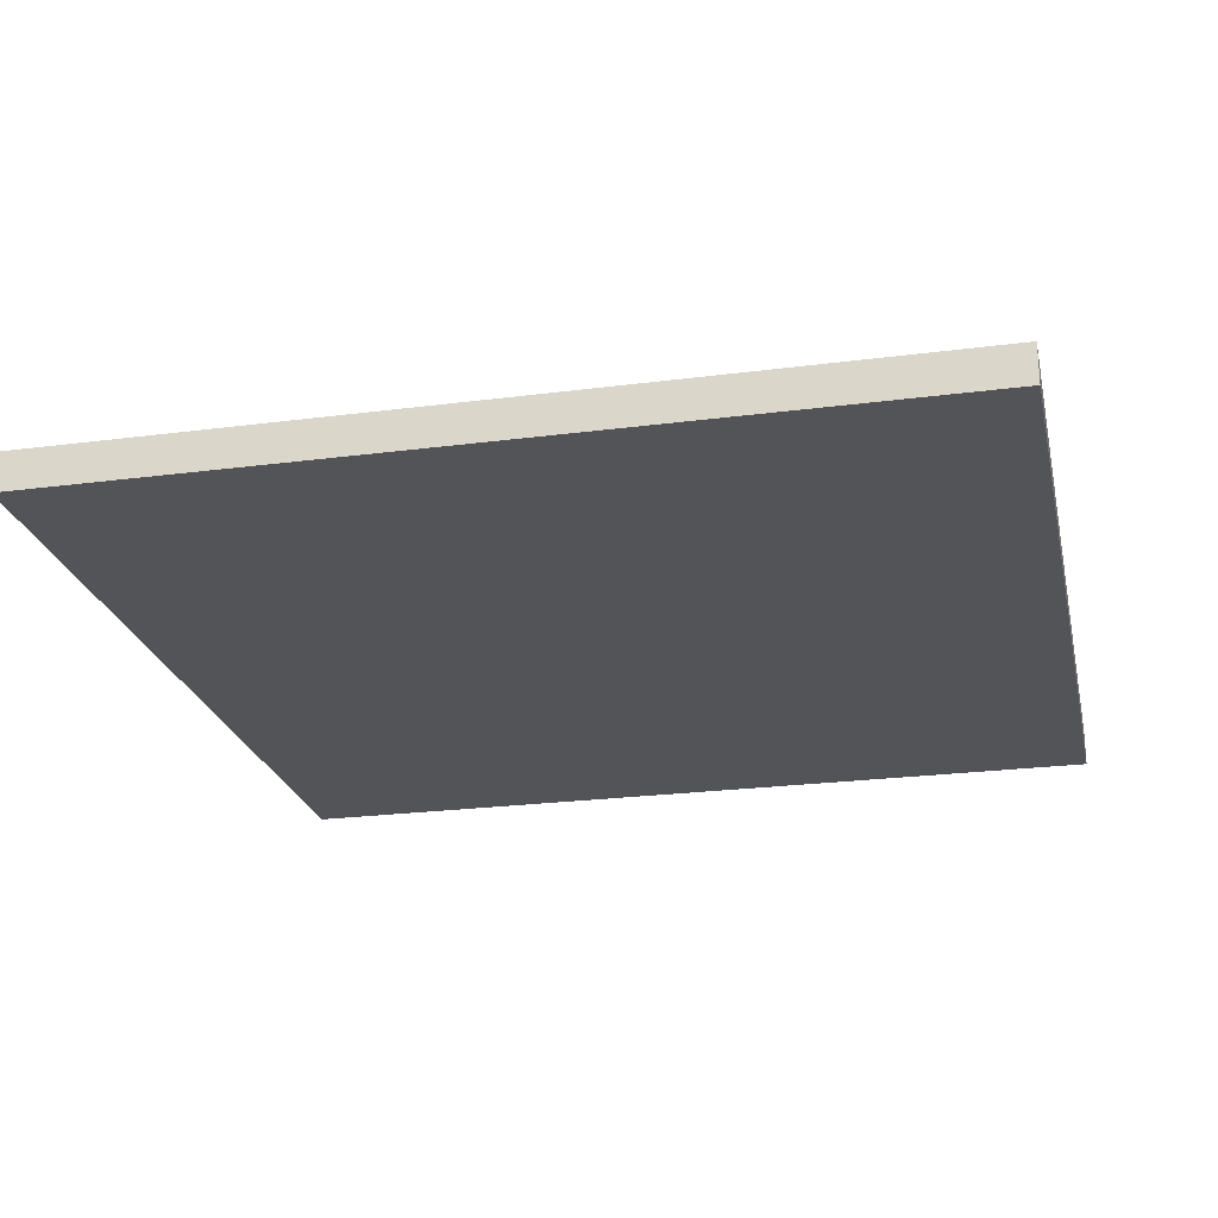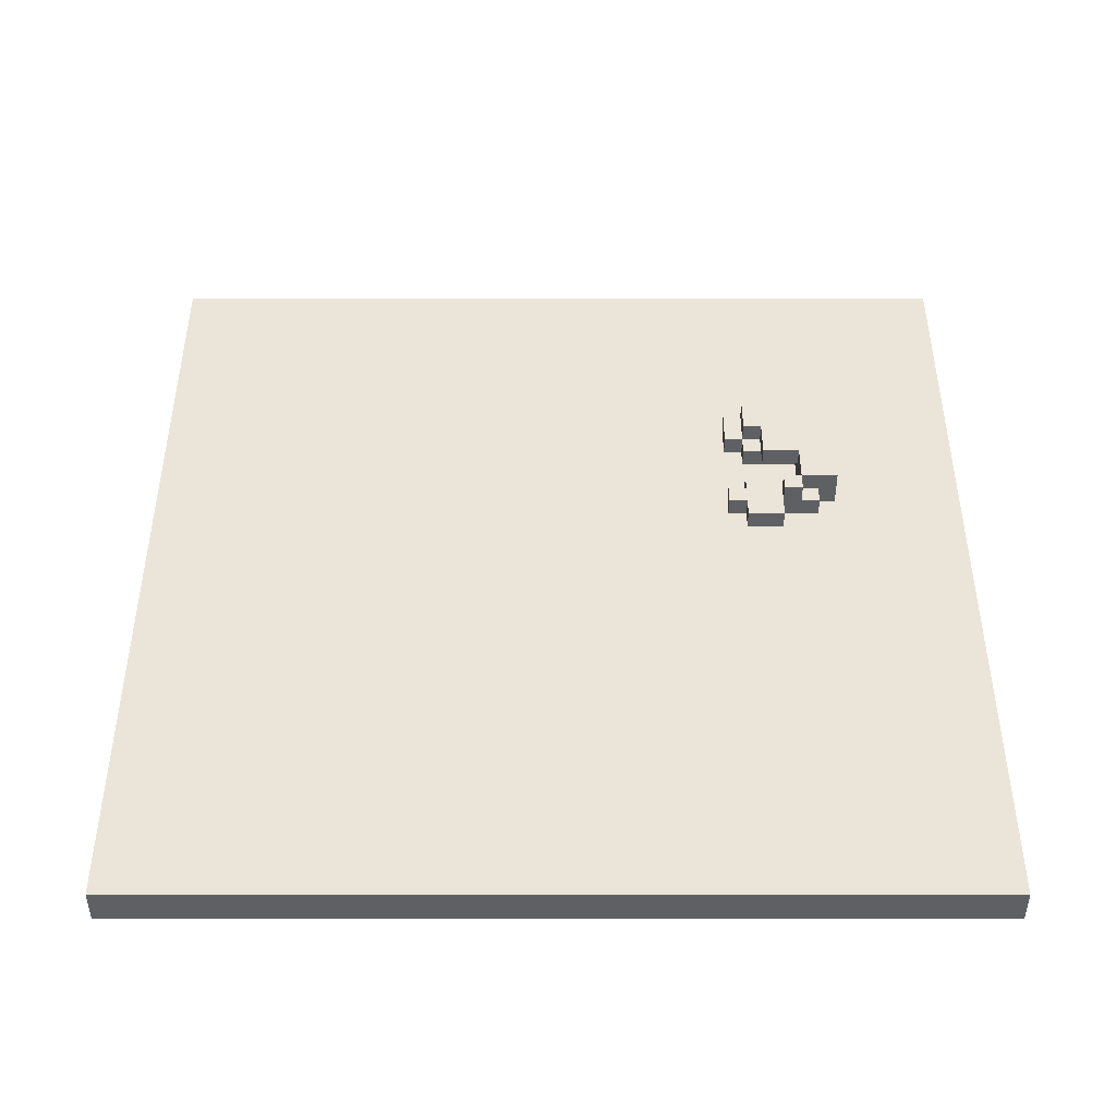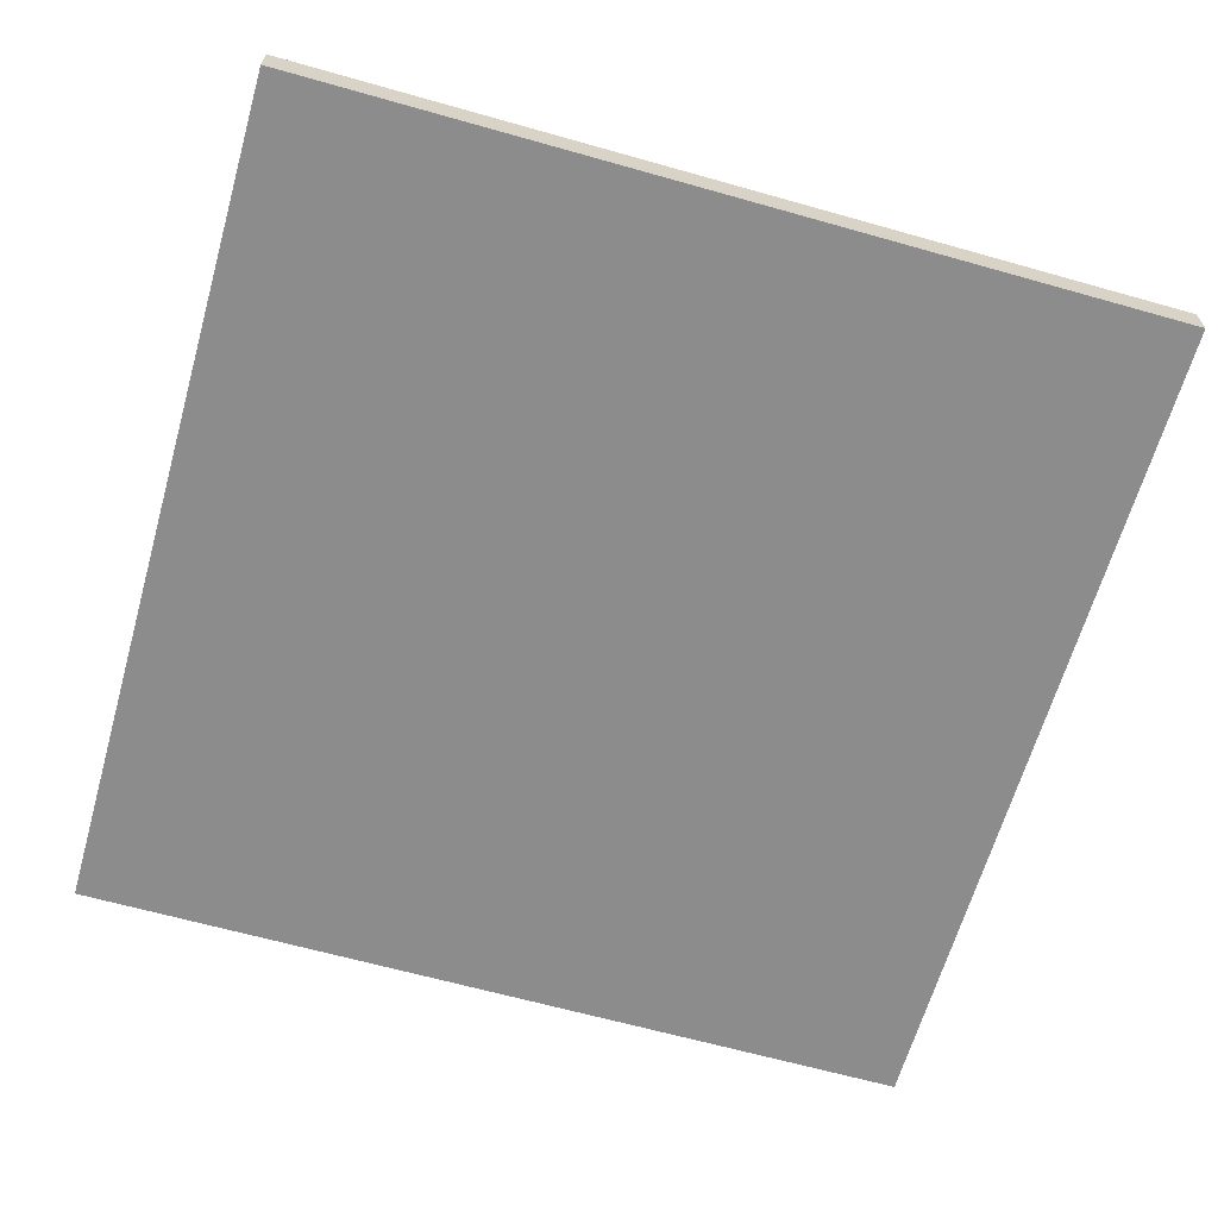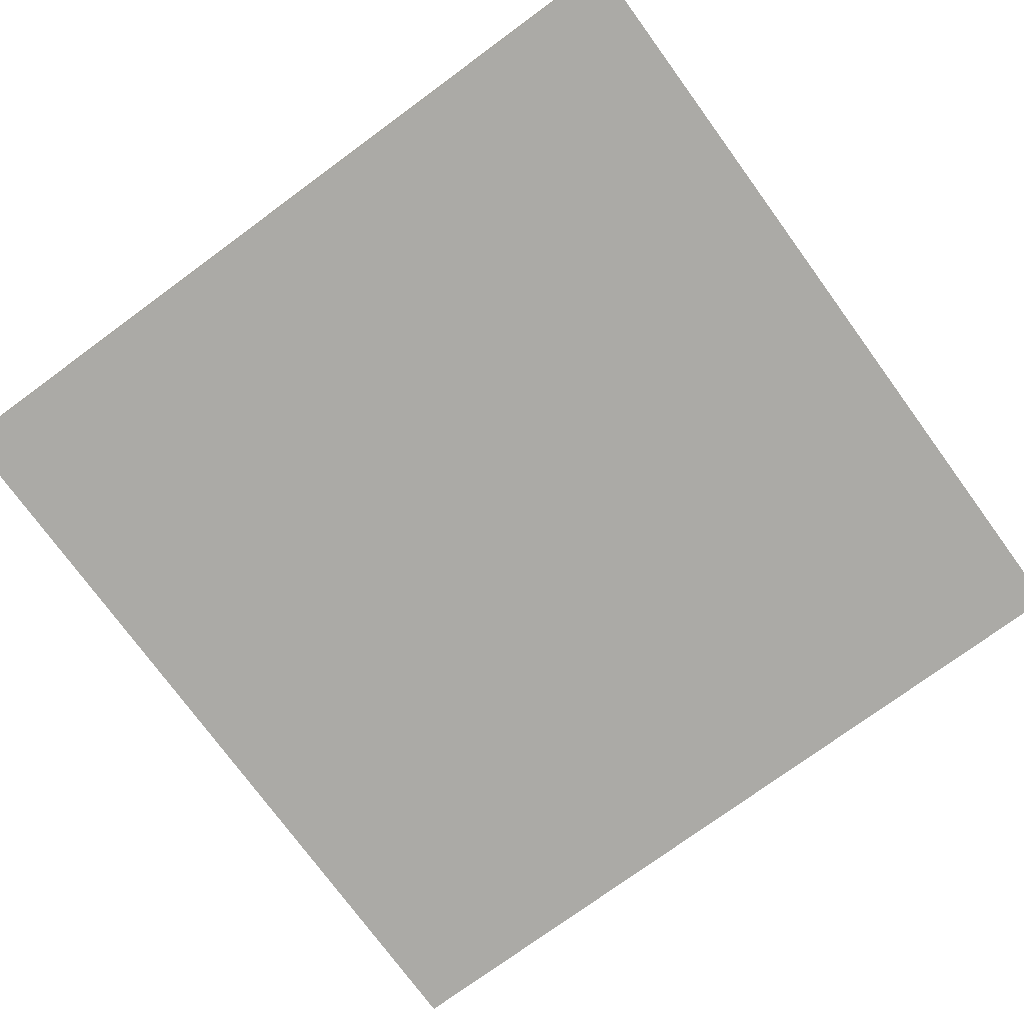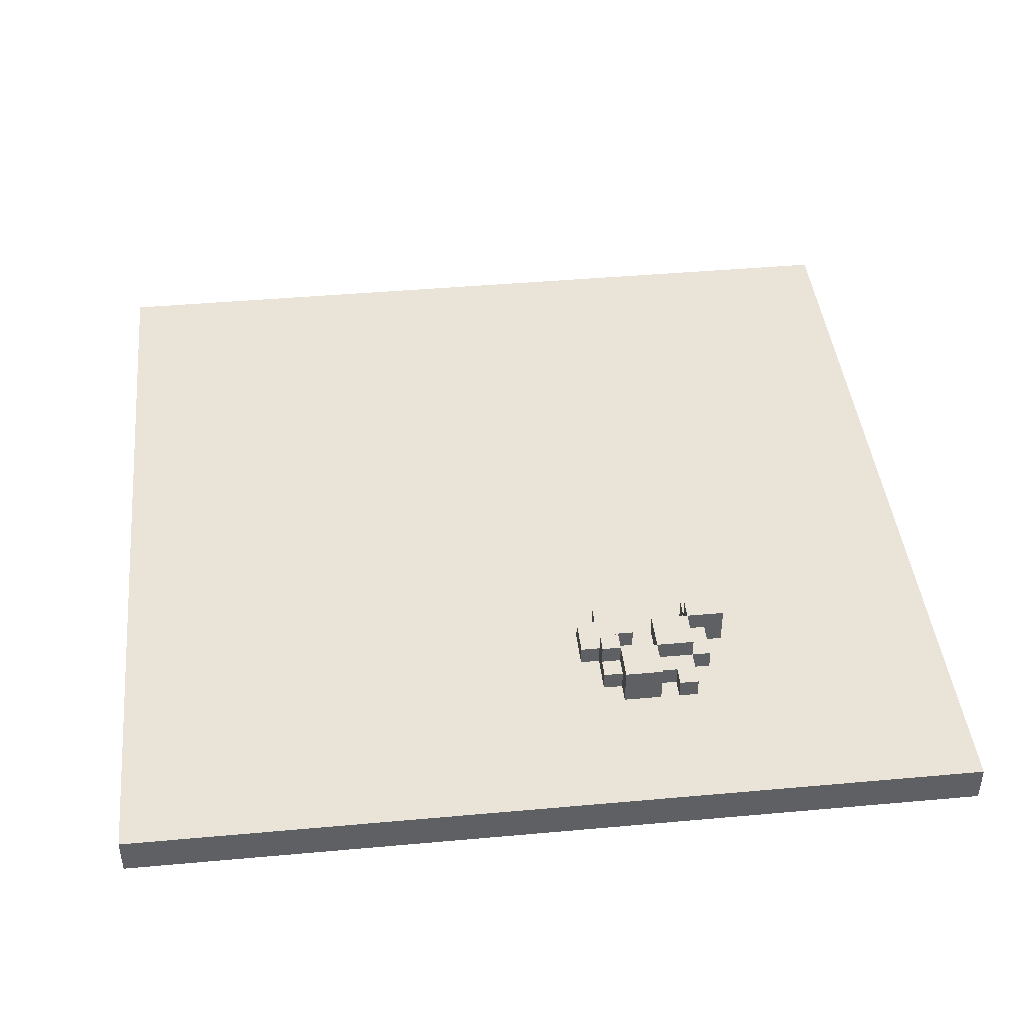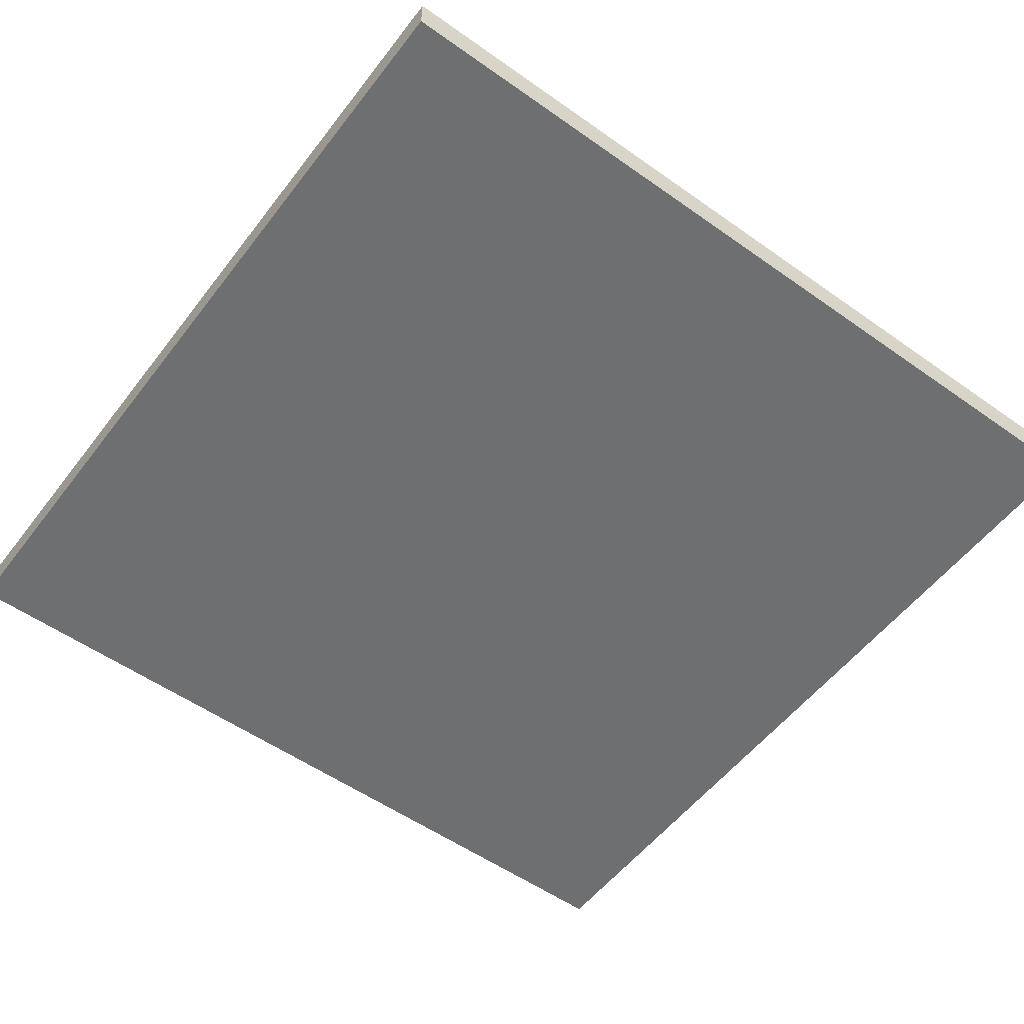
<metadata>
{"format":"obj","ext":"obj","renderer":"f3d","projection":"perspective","resolution":1024,"background":"white","views":[{"elev":-23.6,"azim":12.4,"up":"+Y"},{"elev":45.4,"azim":-90.0,"up":"+Y"},{"elev":-64.3,"azim":-15.9,"up":"+Y"},{"elev":-75.8,"azim":36.2,"up":"+Y"},{"elev":43.0,"azim":-6.1,"up":"+Y"},{"elev":-54.6,"azim":143.2,"up":"+Y"}]}
</metadata>
<code>
v -22.5 0 22.5
v -22.5 0 -22.5
v -22.5 2 22.5
v -22.5 2 -22.5
v 2.5 2 12.5
v 2.5 2 11.5
v 2.5 2 10.5
v 2.5 3 12.5
v 2.5 3 11.5
v 2.5 3 10.5
v 3.5 2 14.5
v 3.5 2 13.5
v 3.5 2 12.5
v 3.5 2 10.5
v 3.5 2 9.5
v 3.5 3 14.5
v 3.5 3 13.5
v 3.5 3 12.5
v 3.5 3 10.5
v 3.5 3 9.5
v 3.5 4 13.5
v 3.5 4 12.5
v 4.5 2 15.5
v 4.5 2 14.5
v 4.5 3 15.5
v 4.5 3 14.5
v 4.5 3 13.5
v 4.5 4 15.5
v 4.5 4 13.5
v 5.5 2 14.5
v 5.5 2 13.5
v 5.5 3 14.5
v 5.5 3 13.5
v 6.5 3 13.5
v 6.5 3 12.5
v 6.5 3 11.5
v 6.5 4 13.5
v 6.5 4 12.5
v 6.5 4 11.5
v 7.5 2 15.5
v 7.5 2 14.5
v 7.5 2 13.5
v 7.5 2 12.5
v 7.5 2 10.5
v 7.5 3 15.5
v 7.5 3 14.5
v 7.5 3 13.5
v 7.5 3 12.5
v 7.5 3 11.5
v 7.5 3 10.5
v 8.5 2 10.5
v 8.5 2 9.5
v 8.5 3 11.5
v 8.5 3 10.5
v 8.5 3 9.5
v 8.5 4 11.5
v 8.5 4 10.5
v 4.5 2 14.5
v 4.5 2 13.5
v 4.5 2 12.5
v 4.5 2 11.5
v 4.5 2 10.5
v 4.5 2 9.5
v 4.5 3 14.5
v 4.5 3 13.5
v 4.5 3 12.5
v 4.5 3 11.5
v 4.5 3 10.5
v 4.5 3 9.5
v 4.5 4 13.5
v 4.5 4 12.5
v 5.5 2 11.5
v 5.5 2 10.5
v 5.5 3 11.5
v 5.5 3 10.5
v 6.5 2 15.5
v 6.5 2 14.5
v 6.5 3 15.5
v 6.5 3 14.5
v 6.5 3 13.5
v 6.5 4 15.5
v 6.5 4 14.5
v 6.5 4 13.5
v 8.5 2 15.5
v 8.5 2 14.5
v 8.5 2 13.5
v 8.5 3 15.5
v 8.5 3 14.5
v 8.5 3 13.5
v 8.5 3 12.5
v 8.5 3 11.5
v 8.5 4 13.5
v 8.5 4 12.5
v 8.5 4 11.5
v 9.5 2 13.5
v 9.5 2 12.5
v 9.5 2 11.5
v 9.5 3 13.5
v 9.5 3 12.5
v 9.5 3 11.5
v 10.5 2 11.5
v 10.5 2 10.5
v 10.5 2 9.5
v 10.5 3 10.5
v 10.5 3 9.5
v 10.5 4 11.5
v 10.5 4 10.5
v 22.5 0 22.5
v 22.5 0 -22.5
v 22.5 2 22.5
v 22.5 2 -22.5
v -22.5 0 22.5
v -22.5 2 22.5
v 22.5 0 22.5
v 22.5 2 22.5
v 4.5 2 15.5
v 4.5 3 15.5
v 4.5 4 15.5
v 5.5 2 15.5
v 5.5 3 15.5
v 5.5 4 15.5
v 6.5 2 15.5
v 6.5 3 15.5
v 6.5 4 15.5
v 7.5 2 15.5
v 7.5 3 15.5
v 8.5 2 15.5
v 8.5 3 15.5
v 3.5 2 14.5
v 3.5 3 14.5
v 4.5 2 14.5
v 4.5 3 14.5
v 6.5 2 14.5
v 6.5 3 14.5
v 7.5 2 14.5
v 7.5 3 14.5
v 3.5 3 13.5
v 3.5 4 13.5
v 4.5 3 13.5
v 4.5 4 13.5
v 6.5 3 13.5
v 6.5 4 13.5
v 7.5 3 13.5
v 7.5 4 13.5
v 8.5 2 13.5
v 8.5 3 13.5
v 8.5 4 13.5
v 9.5 2 13.5
v 9.5 3 13.5
v 2.5 2 12.5
v 2.5 3 12.5
v 3.5 2 12.5
v 3.5 3 12.5
v 4.5 2 11.5
v 4.5 3 11.5
v 5.5 2 11.5
v 5.5 3 11.5
v 8.5 3 11.5
v 8.5 4 11.5
v 9.5 2 11.5
v 9.5 3 11.5
v 9.5 4 11.5
v 10.5 2 11.5
v 10.5 4 11.5
v 4.5 2 14.5
v 4.5 3 14.5
v 5.5 2 14.5
v 5.5 3 14.5
v 4.5 3 13.5
v 4.5 4 13.5
v 5.5 2 13.5
v 5.5 3 13.5
v 5.5 4 13.5
v 6.5 2 13.5
v 6.5 3 13.5
v 6.5 4 13.5
v 7.5 2 13.5
v 7.5 3 13.5
v 3.5 3 12.5
v 3.5 4 12.5
v 4.5 3 12.5
v 4.5 4 12.5
v 6.5 3 11.5
v 6.5 4 11.5
v 7.5 3 11.5
v 8.5 3 11.5
v 8.5 4 11.5
v 2.5 2 10.5
v 2.5 3 10.5
v 3.5 2 10.5
v 3.5 3 10.5
v 4.5 2 10.5
v 4.5 3 10.5
v 5.5 2 10.5
v 5.5 3 10.5
v 7.5 2 10.5
v 7.5 3 10.5
v 8.5 2 10.5
v 8.5 3 10.5
v 8.5 4 10.5
v 9.5 3 10.5
v 9.5 4 10.5
v 10.5 3 10.5
v 10.5 4 10.5
v 3.5 2 9.5
v 3.5 3 9.5
v 4.5 2 9.5
v 4.5 3 9.5
v 8.5 2 9.5
v 8.5 3 9.5
v 9.5 2 9.5
v 9.5 3 9.5
v 10.5 2 9.5
v 10.5 3 9.5
v -22.5 0 -22.5
v -22.5 2 -22.5
v 22.5 0 -22.5
v 22.5 2 -22.5
v -22.5 0 22.5
v 22.5 0 22.5
v -22.5 0 -22.5
v 22.5 0 -22.5
v 4.5 3 14.5
v 5.5 3 14.5
v 4.5 3 13.5
v 5.5 3 13.5
v 6.5 3 13.5
v 7.5 3 13.5
v 6.5 3 12.5
v 7.5 3 12.5
v 6.5 3 11.5
v 7.5 3 11.5
v -22.5 2 22.5
v 22.5 2 22.5
v 4.5 2 15.5
v 5.5 2 15.5
v 6.5 2 15.5
v 7.5 2 15.5
v 8.5 2 15.5
v 3.5 2 14.5
v 4.5 2 14.5
v 5.5 2 14.5
v 6.5 2 14.5
v 7.5 2 14.5
v 8.5 2 14.5
v 3.5 2 13.5
v 4.5 2 13.5
v 5.5 2 13.5
v 6.5 2 13.5
v 7.5 2 13.5
v 8.5 2 13.5
v 9.5 2 13.5
v 2.5 2 12.5
v 3.5 2 12.5
v 4.5 2 12.5
v 7.5 2 12.5
v 9.5 2 12.5
v 2.5 2 11.5
v 4.5 2 11.5
v 5.5 2 11.5
v 9.5 2 11.5
v 10.5 2 11.5
v 2.5 2 10.5
v 3.5 2 10.5
v 4.5 2 10.5
v 5.5 2 10.5
v 6.5 2 10.5
v 7.5 2 10.5
v 8.5 2 10.5
v 10.5 2 10.5
v 3.5 2 9.5
v 4.5 2 9.5
v 5.5 2 9.5
v 6.5 2 9.5
v 7.5 2 9.5
v 8.5 2 9.5
v 9.5 2 9.5
v 10.5 2 9.5
v 2.5 2 8.5
v 3.5 2 8.5
v 5.5 2 8.5
v 6.5 2 8.5
v 2.5 2 7.5
v 3.5 2 7.5
v 4.5 2 7.5
v 5.5 2 7.5
v -22.5 2 -22.5
v 22.5 2 -22.5
v 7.5 3 15.5
v 8.5 3 15.5
v 3.5 3 14.5
v 4.5 3 14.5
v 6.5 3 14.5
v 7.5 3 14.5
v 8.5 3 14.5
v 3.5 3 13.5
v 4.5 3 13.5
v 6.5 3 13.5
v 7.5 3 13.5
v 8.5 3 13.5
v 9.5 3 13.5
v 2.5 3 12.5
v 3.5 3 12.5
v 4.5 3 12.5
v 8.5 3 12.5
v 9.5 3 12.5
v 2.5 3 11.5
v 3.5 3 11.5
v 4.5 3 11.5
v 5.5 3 11.5
v 7.5 3 11.5
v 8.5 3 11.5
v 9.5 3 11.5
v 2.5 3 10.5
v 3.5 3 10.5
v 4.5 3 10.5
v 5.5 3 10.5
v 7.5 3 10.5
v 8.5 3 10.5
v 9.5 3 10.5
v 10.5 3 10.5
v 3.5 3 9.5
v 4.5 3 9.5
v 8.5 3 9.5
v 9.5 3 9.5
v 10.5 3 9.5
v 4.5 4 15.5
v 5.5 4 15.5
v 6.5 4 15.5
v 5.5 4 14.5
v 6.5 4 14.5
v 3.5 4 13.5
v 4.5 4 13.5
v 5.5 4 13.5
v 6.5 4 13.5
v 7.5 4 13.5
v 8.5 4 13.5
v 3.5 4 12.5
v 4.5 4 12.5
v 6.5 4 12.5
v 7.5 4 12.5
v 8.5 4 12.5
v 6.5 4 11.5
v 8.5 4 11.5
v 9.5 4 11.5
v 10.5 4 11.5
v 8.5 4 10.5
v 9.5 4 10.5
v 10.5 4 10.5
f 3 2 1
f 4 2 3
f 8 6 5
f 9 7 6
f 9 6 8
f 10 7 9
f 16 12 11
f 17 13 12
f 17 12 16
f 18 13 17
f 19 15 14
f 20 15 19
f 21 18 17
f 22 18 21
f 25 24 23
f 26 24 25
f 28 26 25
f 28 27 26
f 29 27 28
f 32 31 30
f 33 31 32
f 37 35 34
f 38 36 35
f 38 35 37
f 39 36 38
f 45 41 40
f 46 41 45
f 47 43 42
f 48 44 43
f 48 43 47
f 49 44 48
f 50 44 49
f 54 52 51
f 55 52 54
f 56 54 53
f 57 54 56
f 58 59 64
f 59 60 65
f 64 59 65
f 60 61 66
f 65 60 66
f 66 61 67
f 62 63 68
f 68 63 69
f 65 66 70
f 70 66 71
f 72 73 74
f 74 73 75
f 76 77 78
f 78 77 79
f 78 79 81
f 79 80 82
f 81 79 82
f 82 80 83
f 84 85 87
f 85 86 88
f 87 85 88
f 88 86 89
f 89 90 92
f 90 91 93
f 92 90 93
f 93 91 94
f 95 96 98
f 96 97 99
f 98 96 99
f 99 97 100
f 101 102 104
f 102 103 104
f 104 103 105
f 101 104 106
f 106 104 107
f 108 109 110
f 110 109 111
f 114 113 112
f 115 113 114
f 119 117 116
f 120 118 117
f 120 117 119
f 121 118 120
f 122 120 119
f 123 121 120
f 123 120 122
f 124 121 123
f 127 126 125
f 128 126 127
f 131 130 129
f 132 130 131
f 135 134 133
f 136 134 135
f 139 138 137
f 140 138 139
f 143 142 141
f 144 142 143
f 146 144 143
f 147 144 146
f 148 146 145
f 149 146 148
f 152 151 150
f 153 151 152
f 156 155 154
f 157 155 156
f 161 159 158
f 162 159 161
f 163 161 160
f 163 162 161
f 164 162 163
f 165 166 167
f 167 166 168
f 169 170 172
f 172 170 173
f 171 172 174
f 172 173 174
f 174 173 175
f 175 173 176
f 174 175 177
f 177 175 178
f 179 180 181
f 181 180 182
f 183 184 185
f 185 184 186
f 186 184 187
f 188 189 190
f 190 189 191
f 192 193 194
f 194 193 195
f 196 197 198
f 198 197 199
f 199 200 201
f 201 200 202
f 201 202 203
f 203 202 204
f 205 206 207
f 207 206 208
f 209 210 211
f 211 210 212
f 211 212 213
f 213 212 214
f 215 216 217
f 217 216 218
f 221 220 219
f 222 220 221
f 225 224 223
f 226 224 225
f 229 228 227
f 230 228 229
f 231 230 229
f 232 230 231
f 233 234 235
f 235 234 236
f 236 234 237
f 237 234 238
f 238 234 239
f 233 235 240
f 240 235 241
f 237 238 243
f 243 238 244
f 239 234 245
f 233 240 246
f 241 242 247
f 247 242 248
f 245 234 251
f 251 234 252
f 233 246 253
f 253 246 254
f 249 250 255
f 247 248 255
f 248 249 255
f 255 250 256
f 252 234 257
f 233 253 258
f 255 256 259
f 259 256 260
f 257 234 261
f 261 234 262
f 233 258 263
f 260 256 266
f 266 256 267
f 267 256 268
f 262 234 270
f 263 264 271
f 265 266 272
f 266 267 273
f 272 266 273
f 267 268 274
f 273 267 274
f 268 269 275
f 274 268 275
f 275 269 276
f 270 234 278
f 233 263 279
f 263 271 279
f 271 272 279
f 279 272 280
f 273 274 281
f 272 273 281
f 276 277 282
f 281 274 282
f 277 278 282
f 274 275 282
f 275 276 282
f 233 279 283
f 279 280 283
f 280 272 284
f 283 280 284
f 272 281 285
f 284 272 285
f 281 282 286
f 285 281 286
f 283 284 287
f 233 283 287
f 285 286 287
f 284 285 287
f 286 282 288
f 287 286 288
f 282 278 288
f 278 234 288
f 289 290 294
f 294 290 295
f 291 292 296
f 296 292 297
f 293 294 298
f 294 295 299
f 298 294 299
f 299 295 300
f 300 301 305
f 305 301 306
f 302 303 307
f 303 304 308
f 307 303 308
f 308 304 309
f 305 306 312
f 312 306 313
f 307 308 314
f 309 310 315
f 314 308 315
f 308 309 315
f 315 310 316
f 316 310 317
f 311 312 318
f 318 312 319
f 315 316 322
f 322 316 323
f 319 320 324
f 320 321 325
f 324 320 325
f 325 321 326
f 327 328 330
f 328 329 330
f 330 329 331
f 327 330 333
f 330 331 334
f 333 330 334
f 334 331 335
f 332 333 338
f 338 333 339
f 335 336 340
f 336 337 341
f 340 336 341
f 341 337 342
f 340 341 343
f 341 342 343
f 343 342 344
f 344 345 347
f 345 346 348
f 347 345 348
f 348 346 349

</code>
